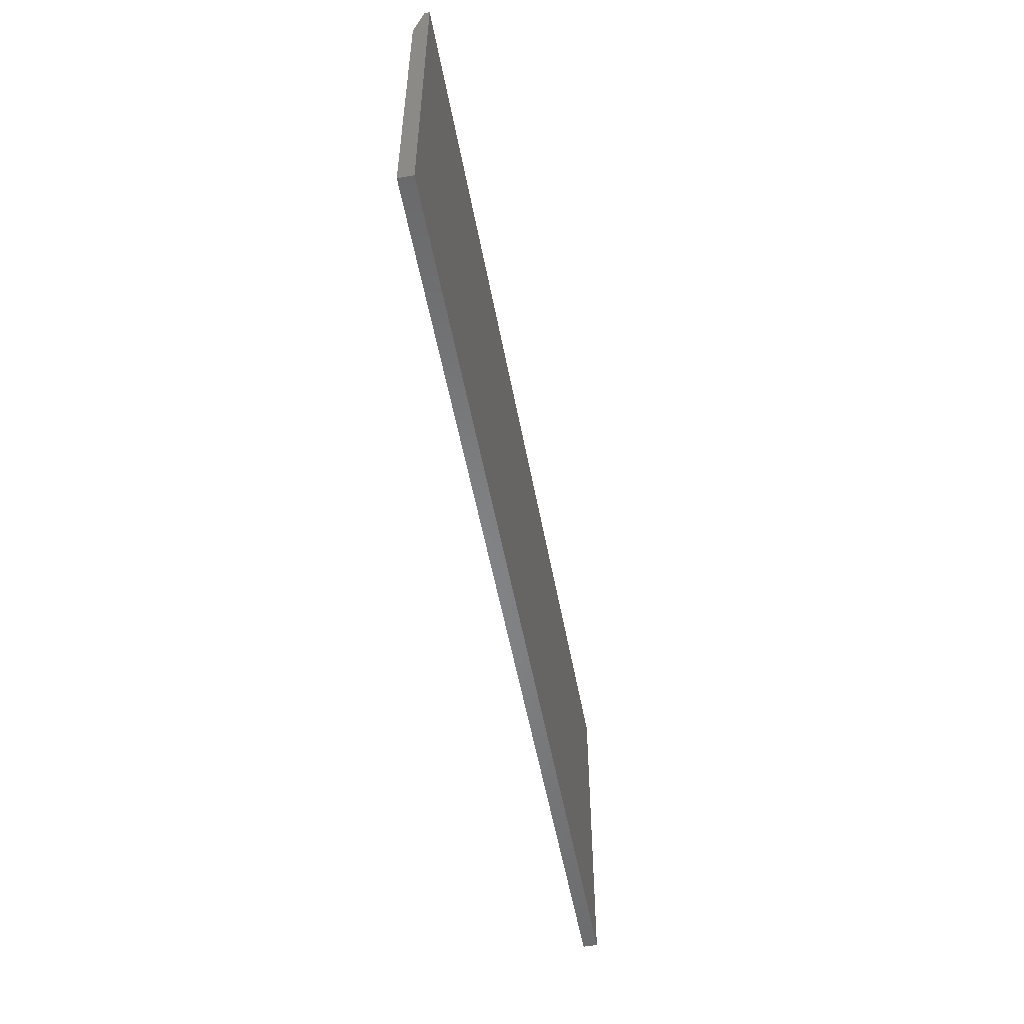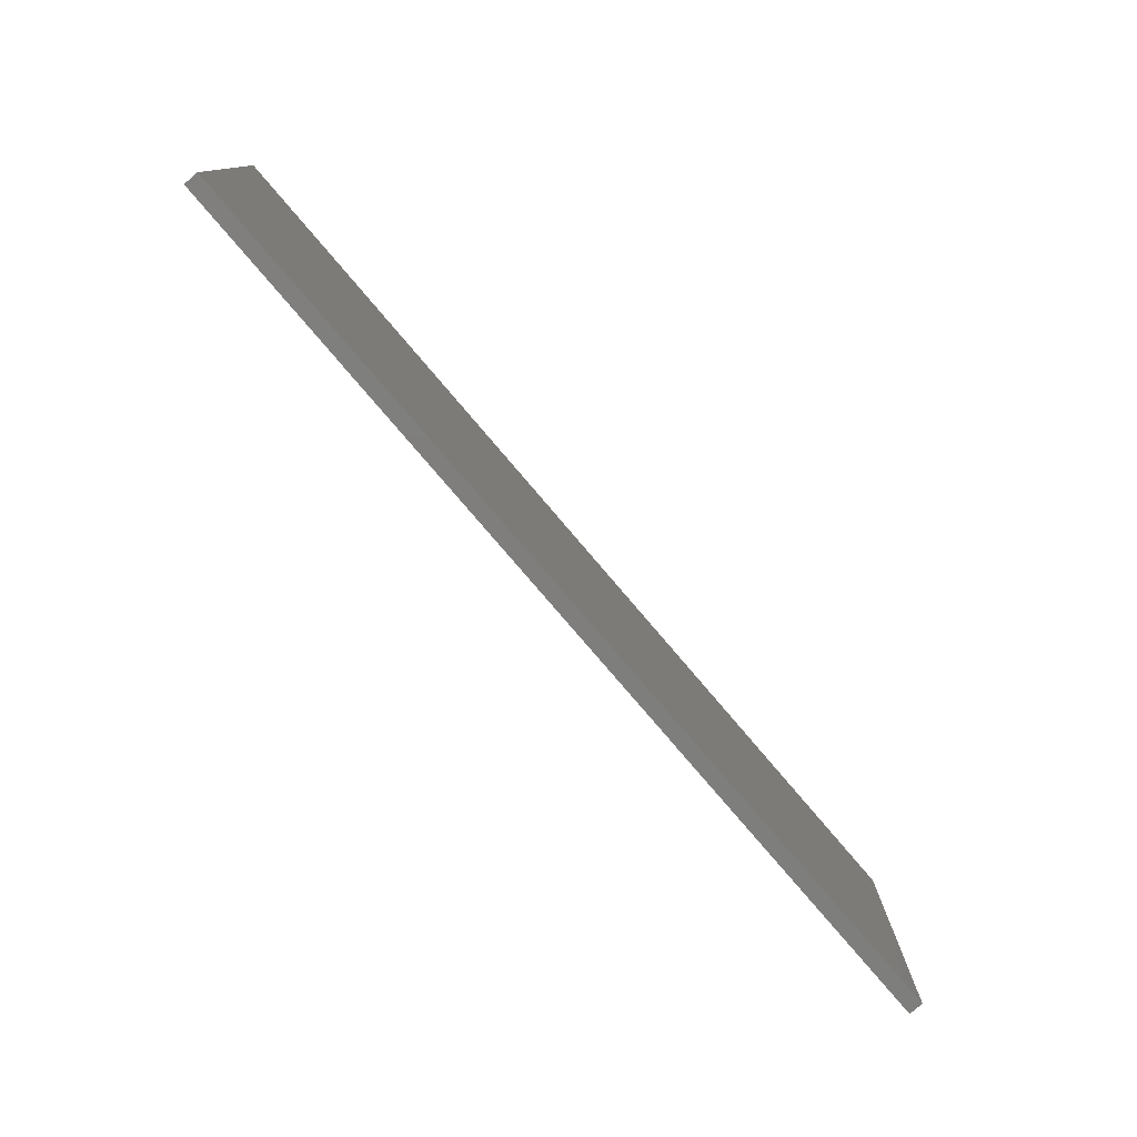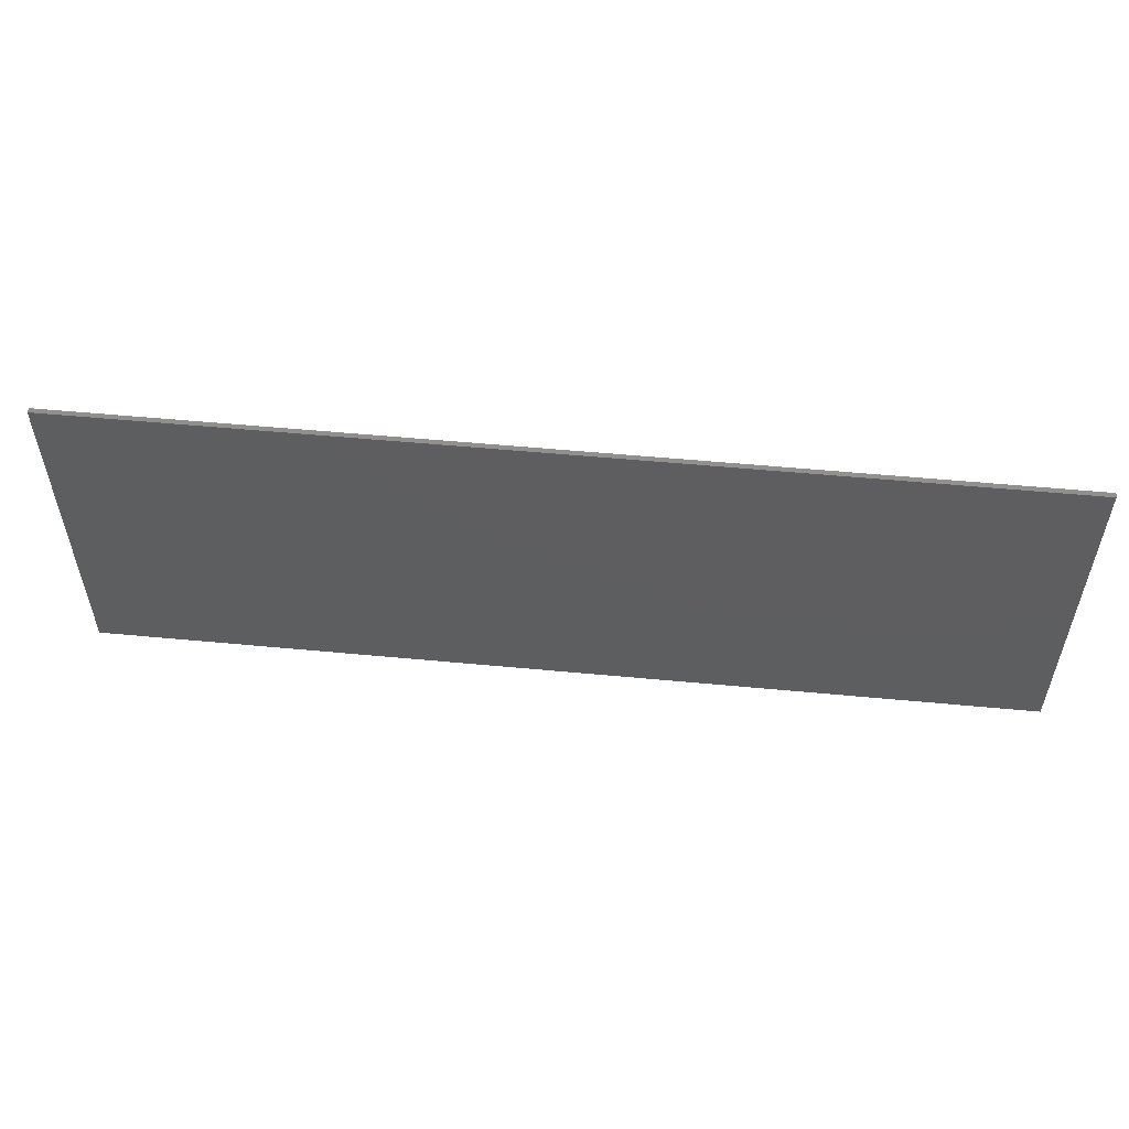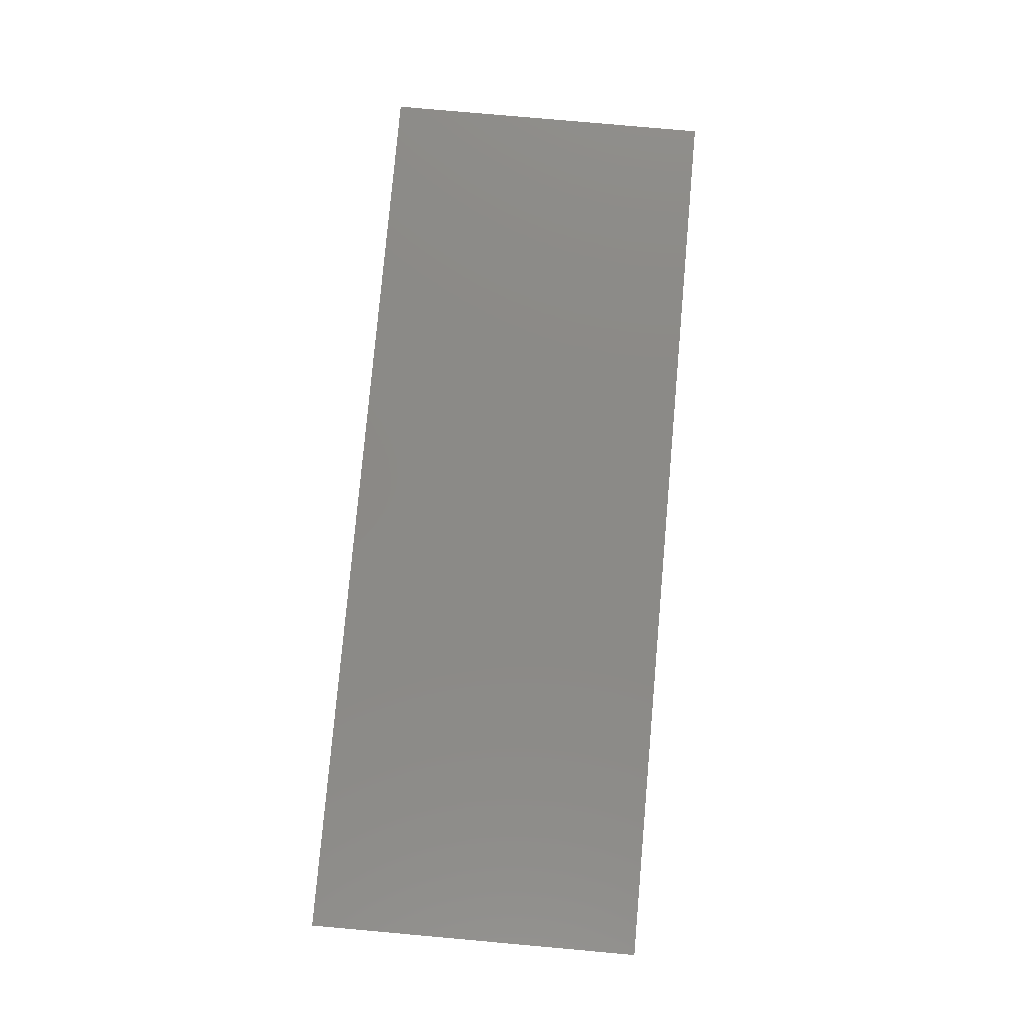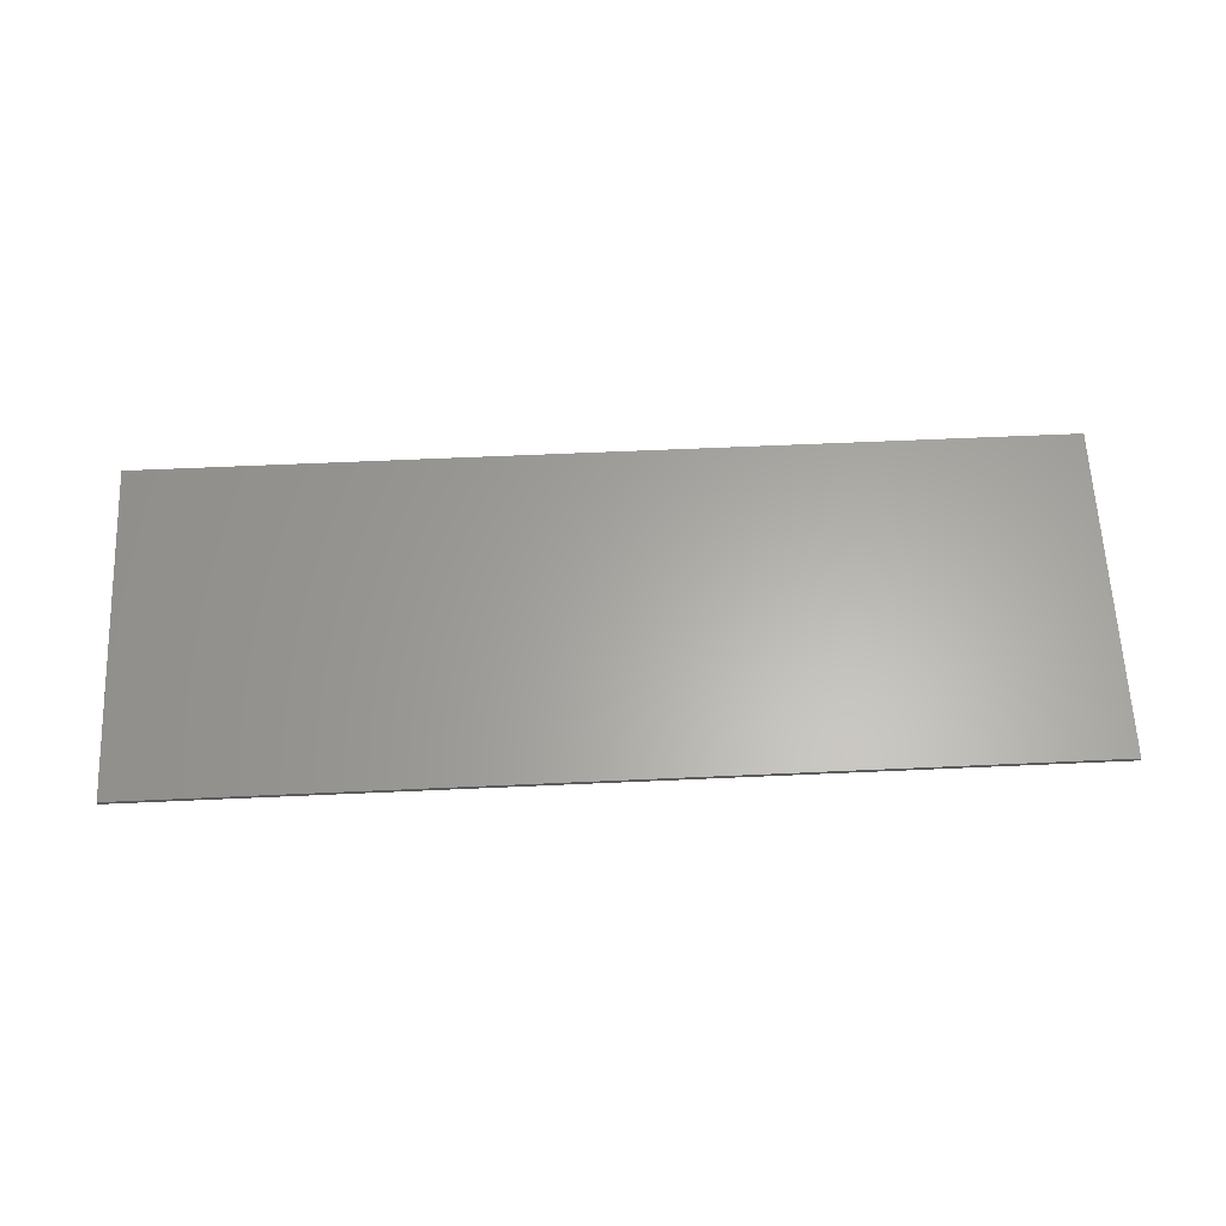
<metadata>
{"format":"stl","ext":"stl","renderer":"f3d","projection":"perspective","resolution":1024,"background":"white","views":[{"elev":-53.7,"azim":100.5,"up":"+Z"},{"elev":-78.1,"azim":-49.6,"up":"+Z"},{"elev":54.5,"azim":-174.3,"up":"+Z"},{"elev":79.1,"azim":-84.9,"up":"+Y"},{"elev":62.7,"azim":-2.6,"up":"+Y"}]}
</metadata>
<code>
# stl→obj: 10 verts, 16 faces
v -0.75 -0.02344 -0.2734
v 0.75 -0.02344 -0.2734
v -0.75 -0.02344 0.2167
v 0.75 -0.02344 0.2167
v -0.75 0 -0.2734
v -0.75 3.068e-17 0.2792
v -0.75 -0.007812 0.2792
v 0.75 -0.007812 0.2792
v 0.75 1.972e-16 0.2792
v 0.75 1.665e-16 -0.2734
f 1 2 3
f 3 2 4
f 5 1 6
f 6 1 3
f 6 3 7
f 8 9 7
f 7 9 6
f 2 10 4
f 4 10 9
f 4 9 8
f 3 4 7
f 7 4 8
f 5 6 10
f 10 6 9
f 1 5 2
f 2 5 10

</code>
